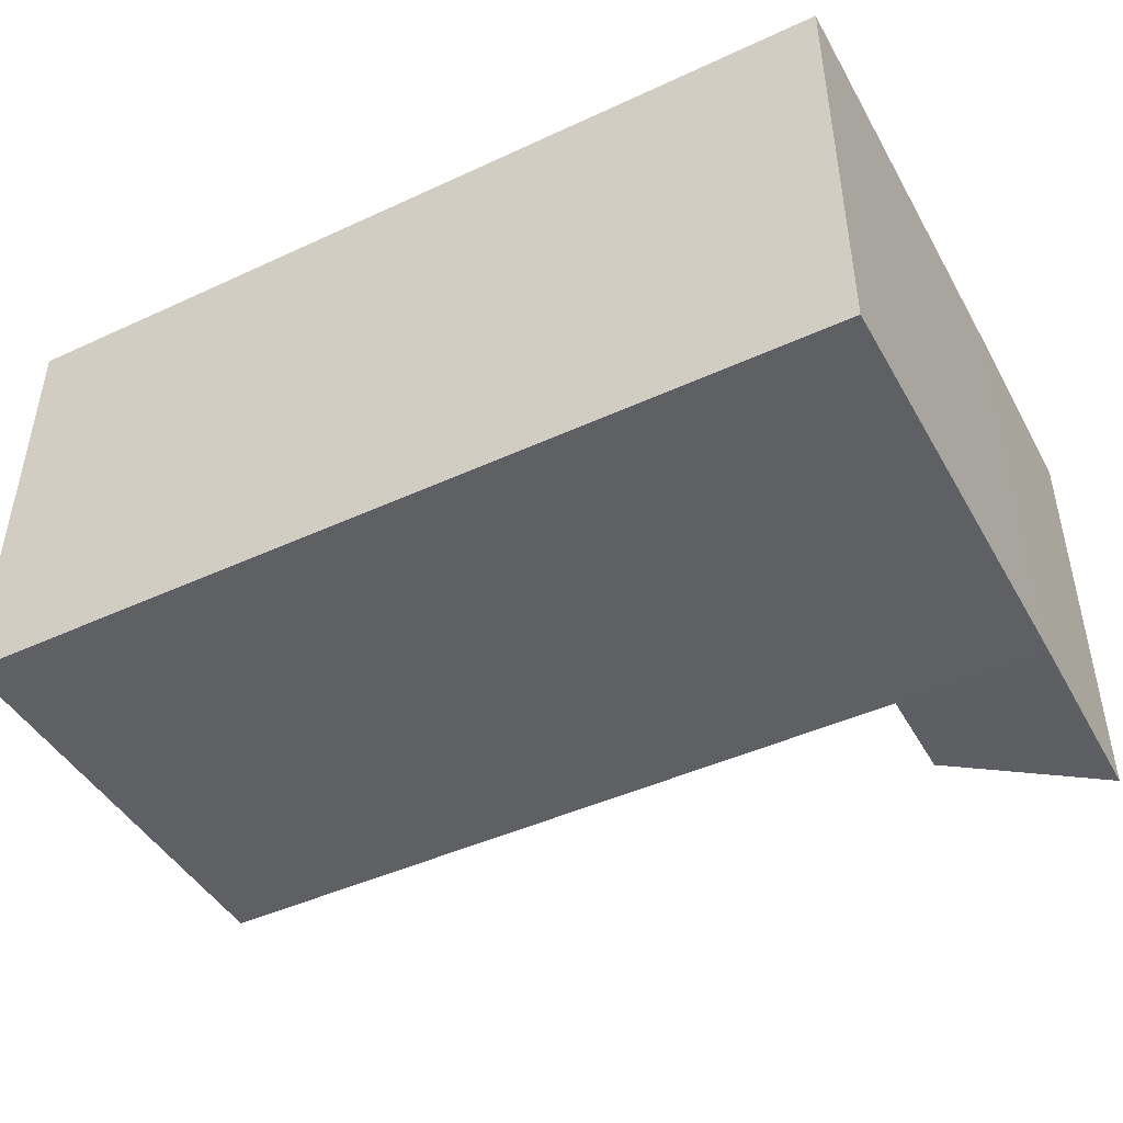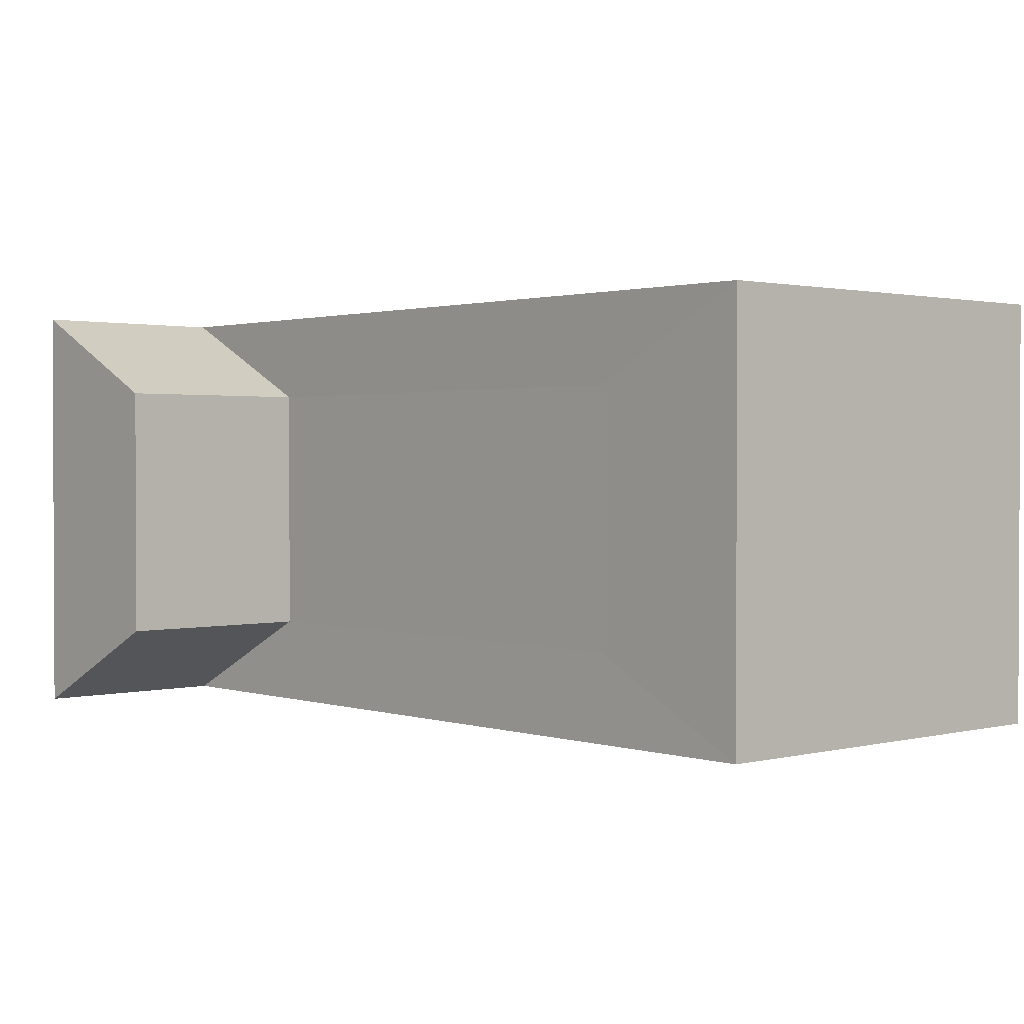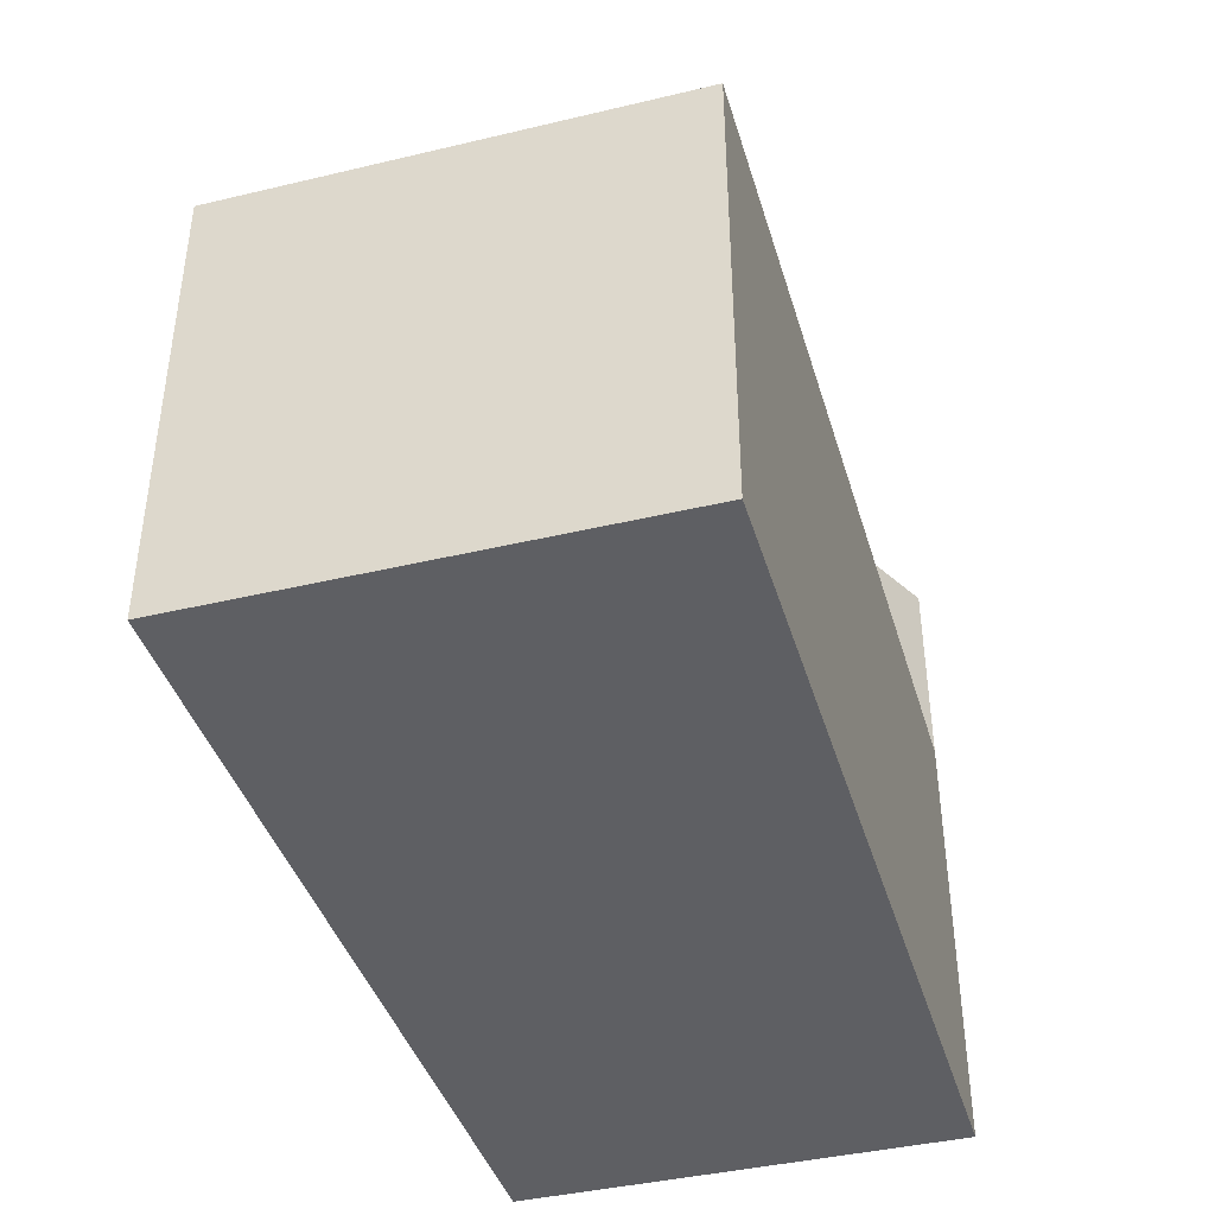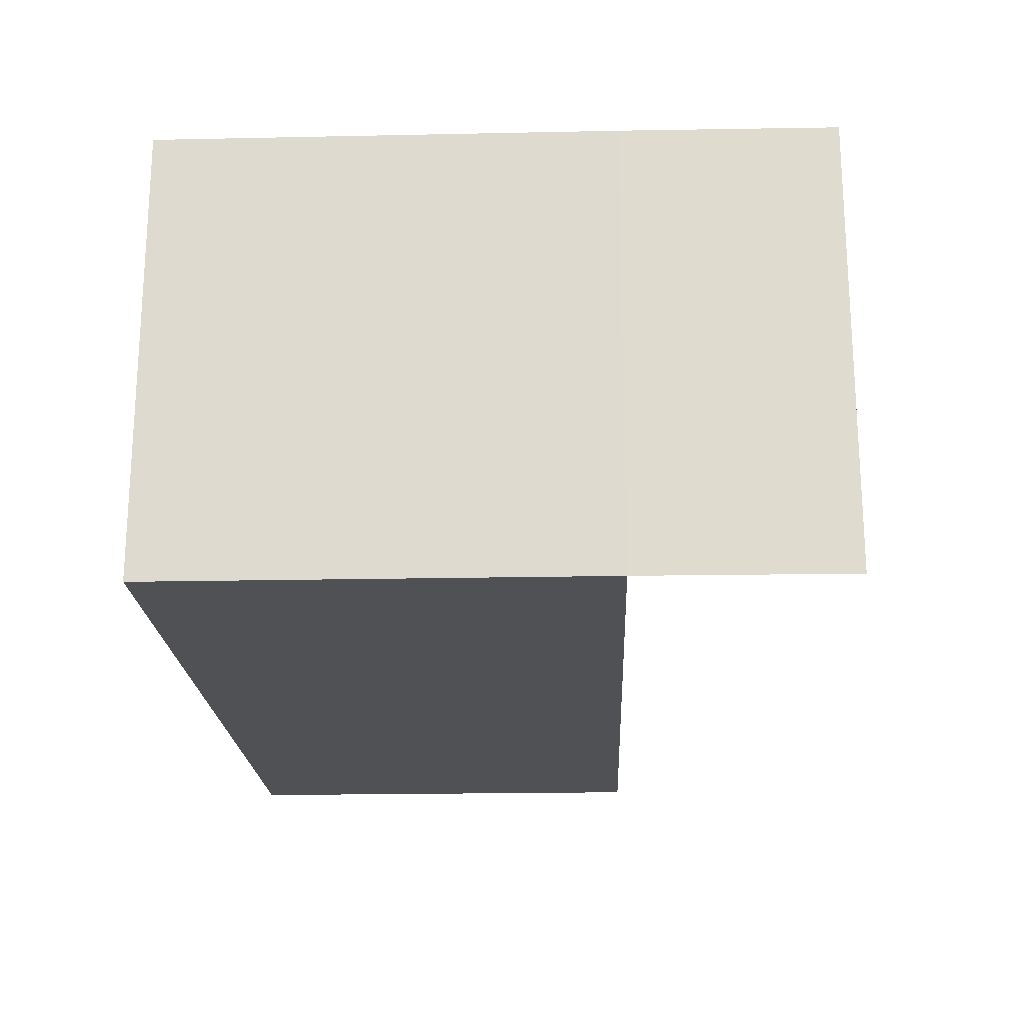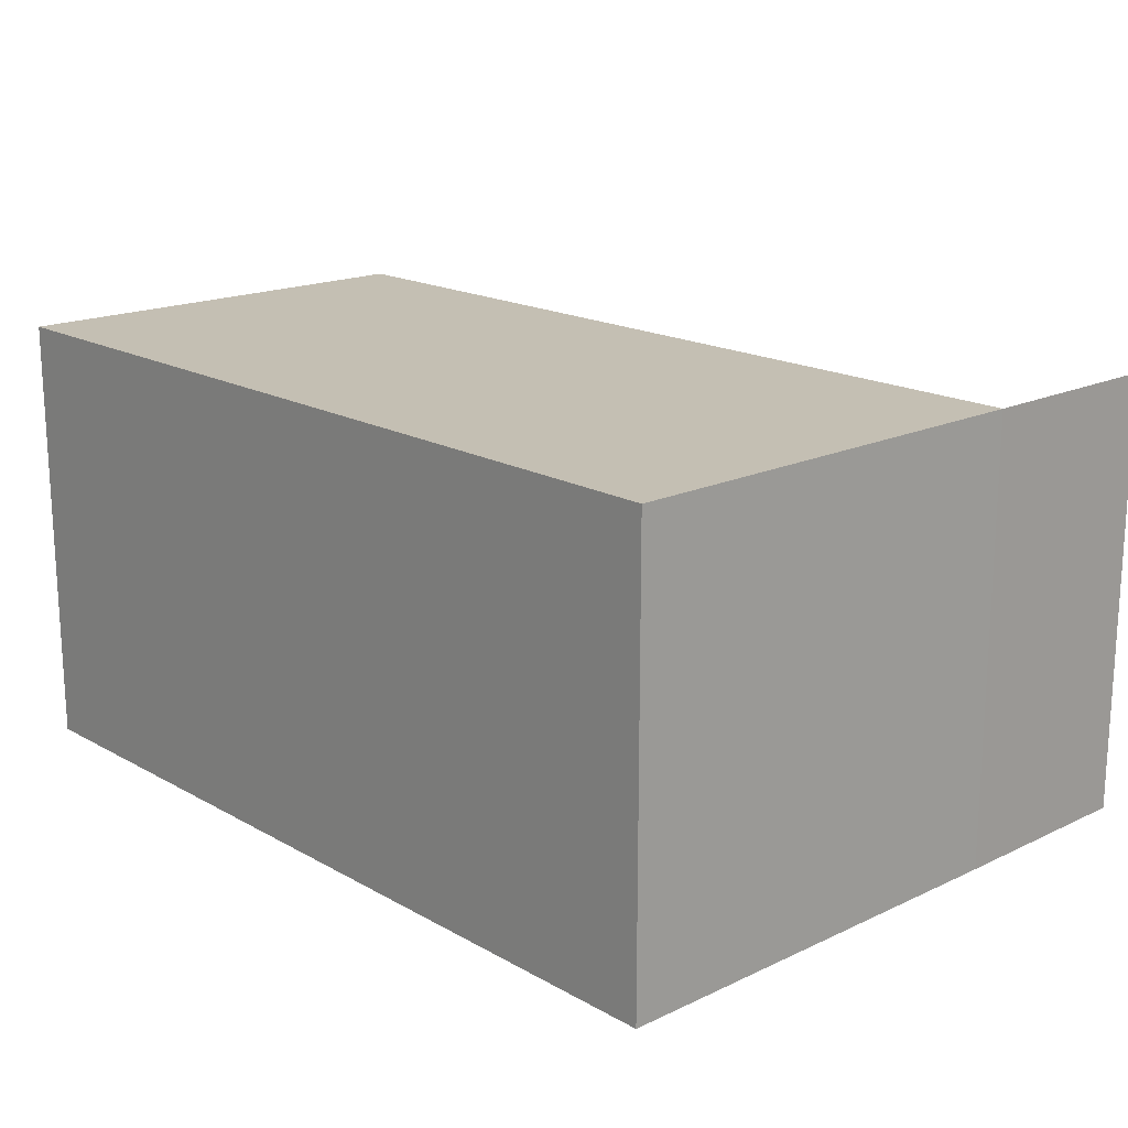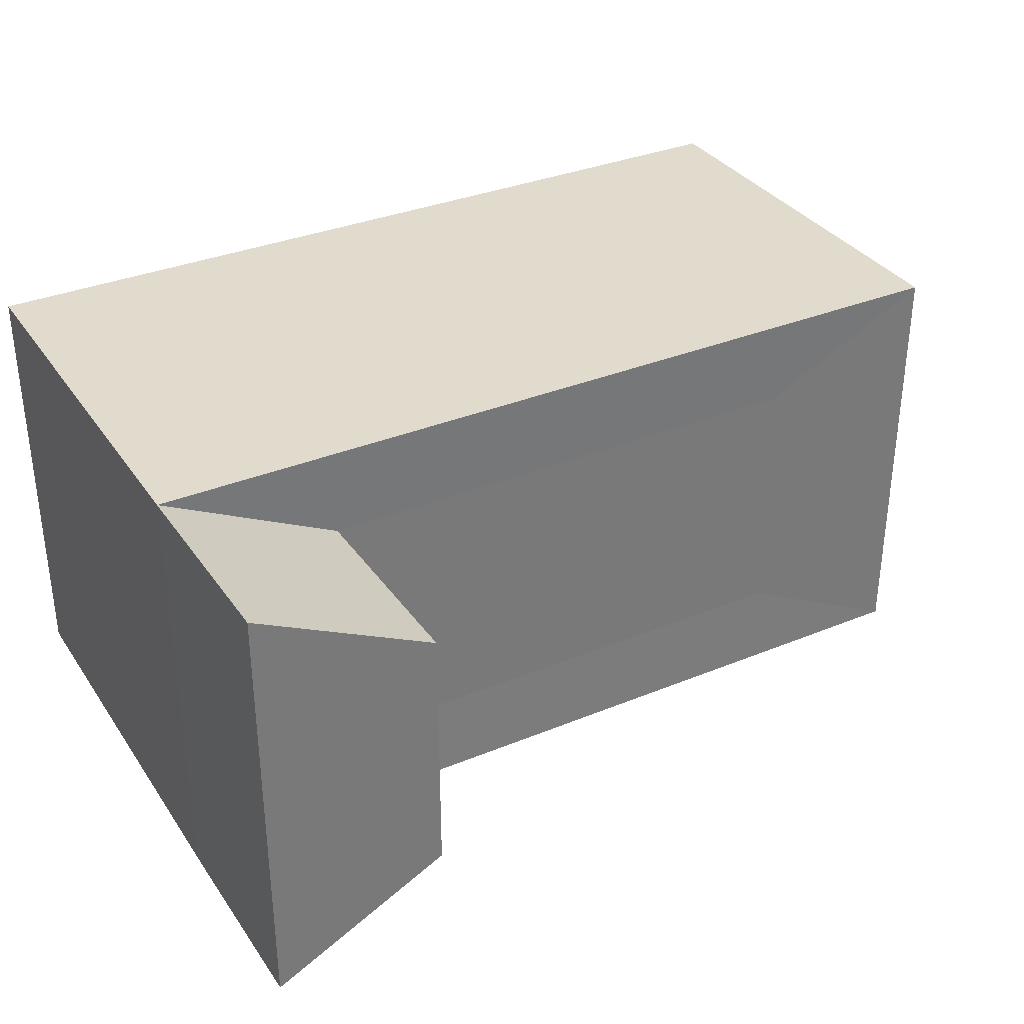
<metadata>
{"format":"obj","ext":"obj","renderer":"f3d","projection":"perspective","resolution":1024,"background":"white","views":[{"elev":-45.2,"azim":-151.9,"up":"+Y"},{"elev":1.4,"azim":48.4,"up":"+Y"},{"elev":-40.9,"azim":106.2,"up":"+Z"},{"elev":-20.0,"azim":-87.8,"up":"+Y"},{"elev":17.7,"azim":-132.5,"up":"+Y"},{"elev":33.9,"azim":-29.2,"up":"+Y"}]}
</metadata>
<code>
o Cube.001
v 1.182 1.325 0.2612
v 1.994 1.732 -1.732
v 1.182 0.1394 0.2612
v 1.994 -0.268 -1.732
v -1.182 1.325 0.2612
v -1.994 1.732 -1.732
v -1.182 0.1394 0.2612
v -1.994 -0.268 -1.732
v 1.994 -0.268 0.268
v -1.994 -0.268 0.268
v 1.994 1.732 0.268
v -1.994 1.732 0.268
v -1.986 -0.268 1.206
v -1.986 1.732 1.206
v -1.174 0.1394 1.2
v -1.174 1.325 1.2
f 1 5 7 3
f 4 9 10 8
f 8 10 12 6
f 6 2 4 8
f 2 11 9 4
f 6 12 11 2
f 3 7 10 9
f 1 3 9 11
f 12 10 13 14
f 5 1 11 12
f 15 16 14 13
f 7 5 16 15
f 5 12 14 16
f 10 7 15 13

</code>
